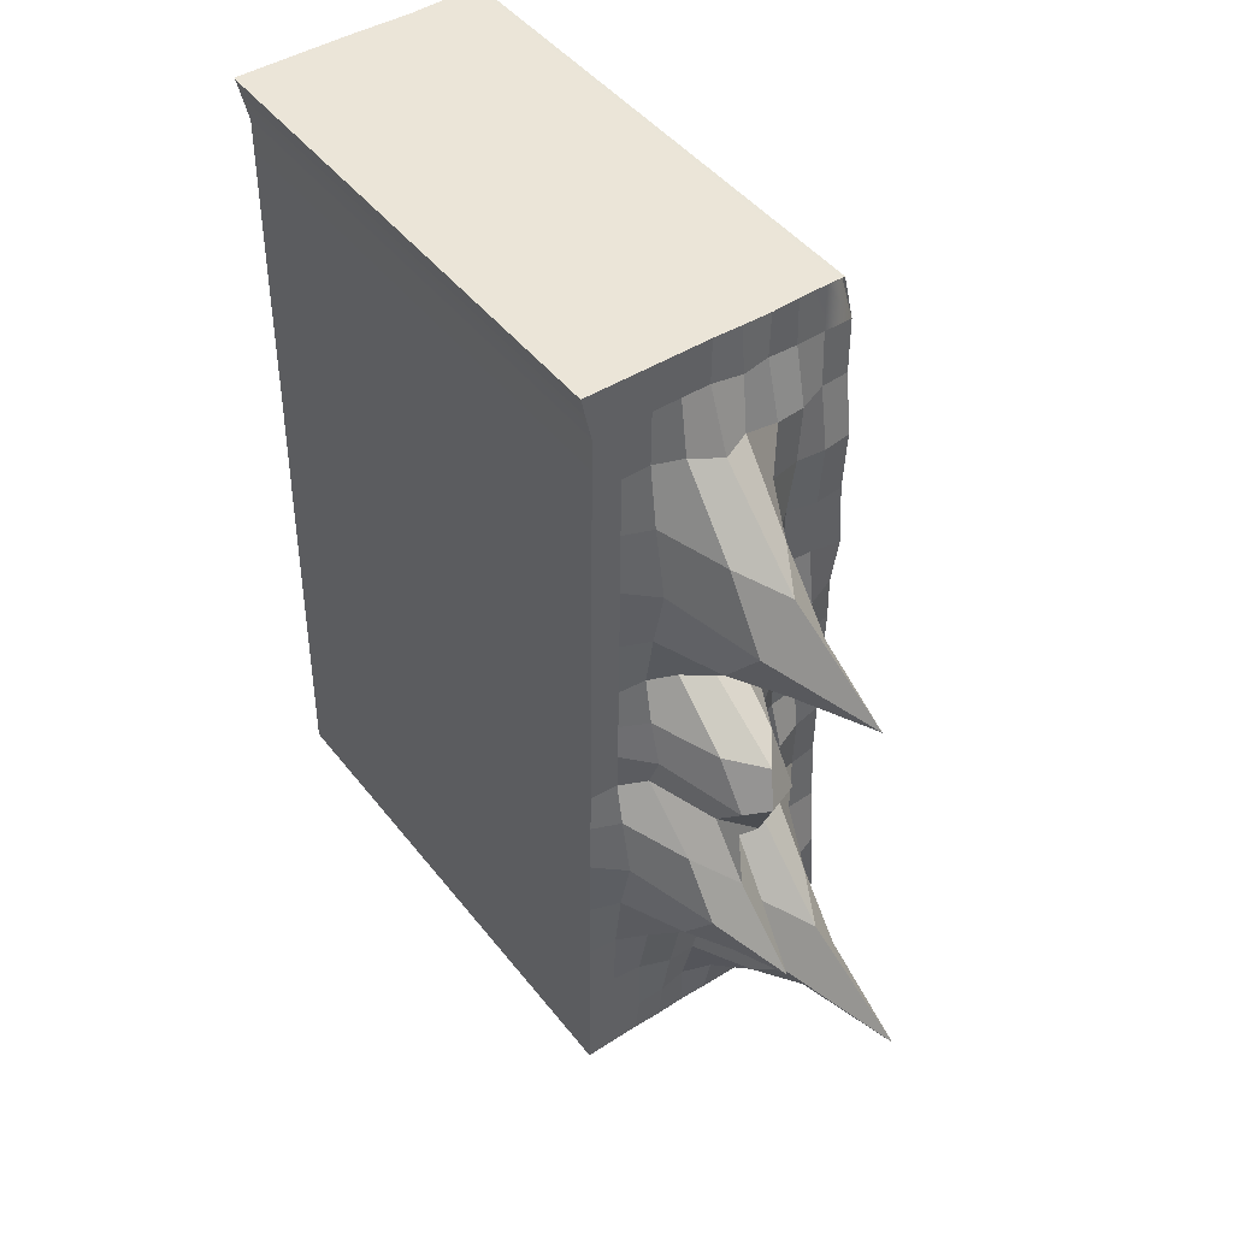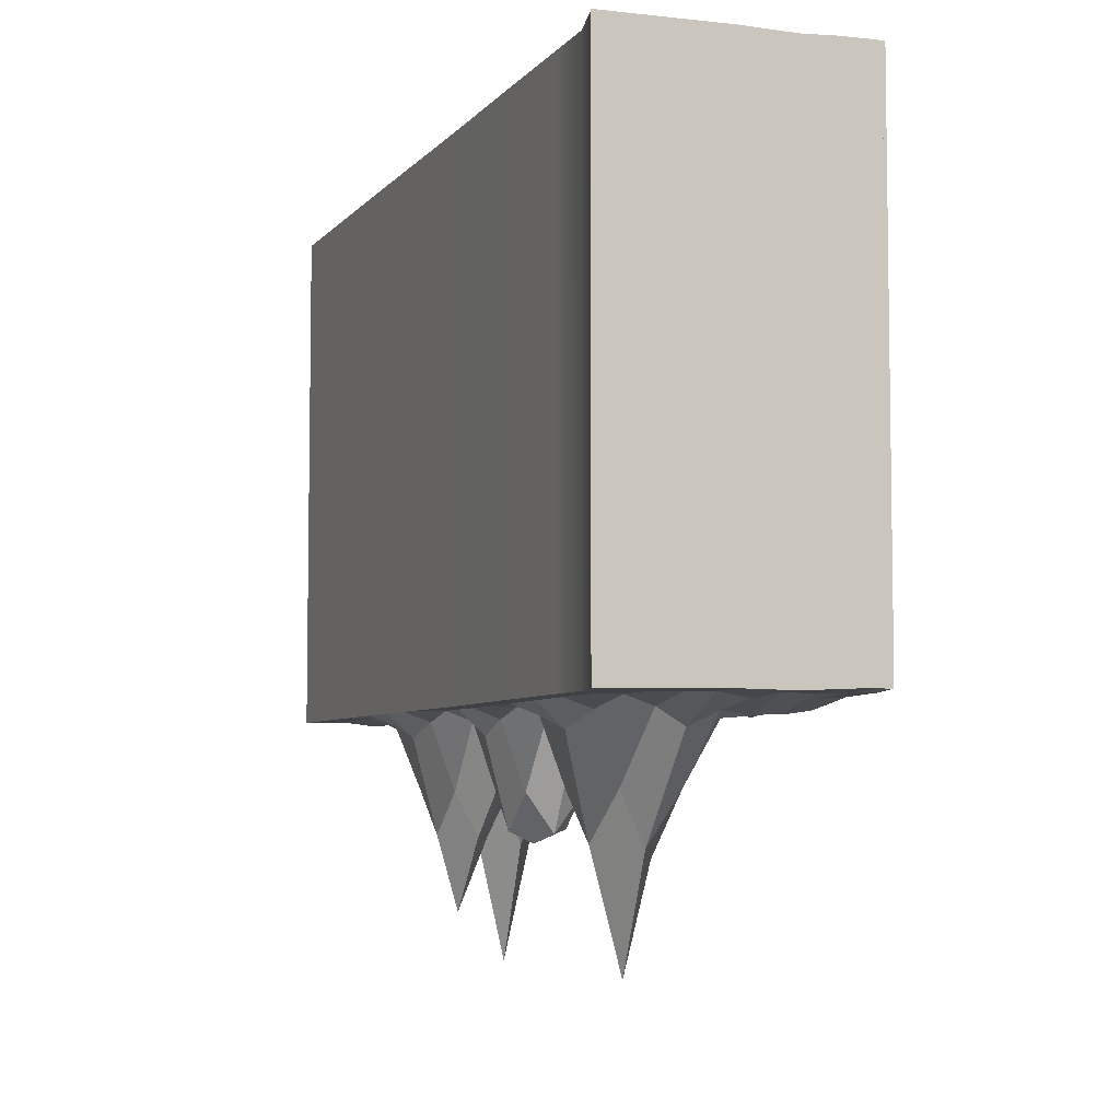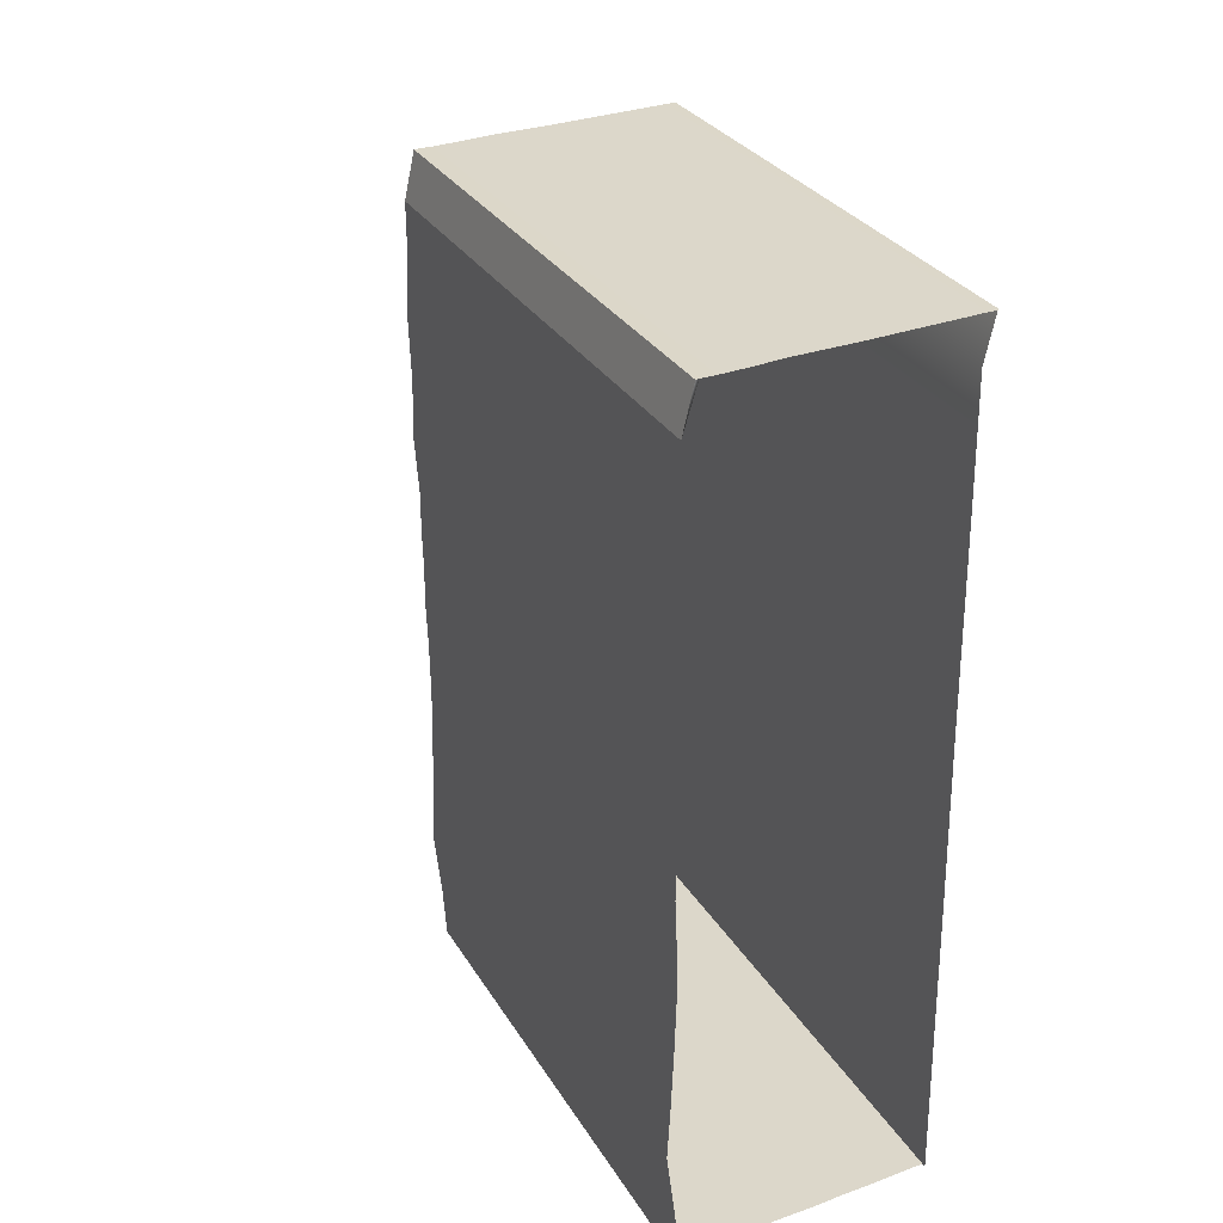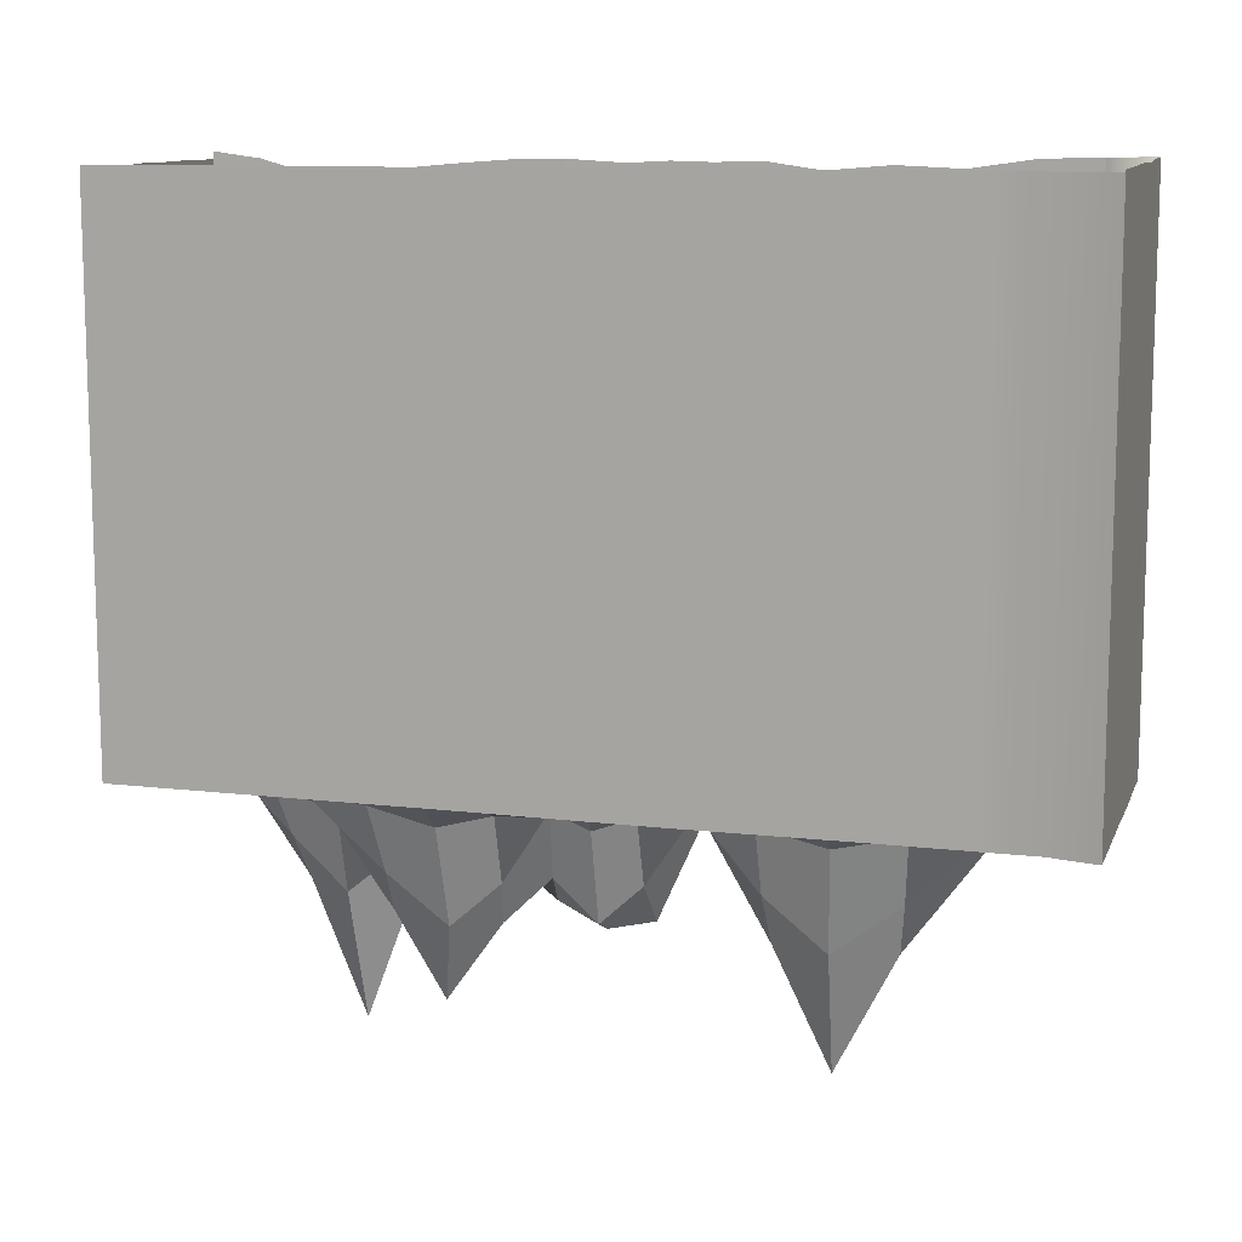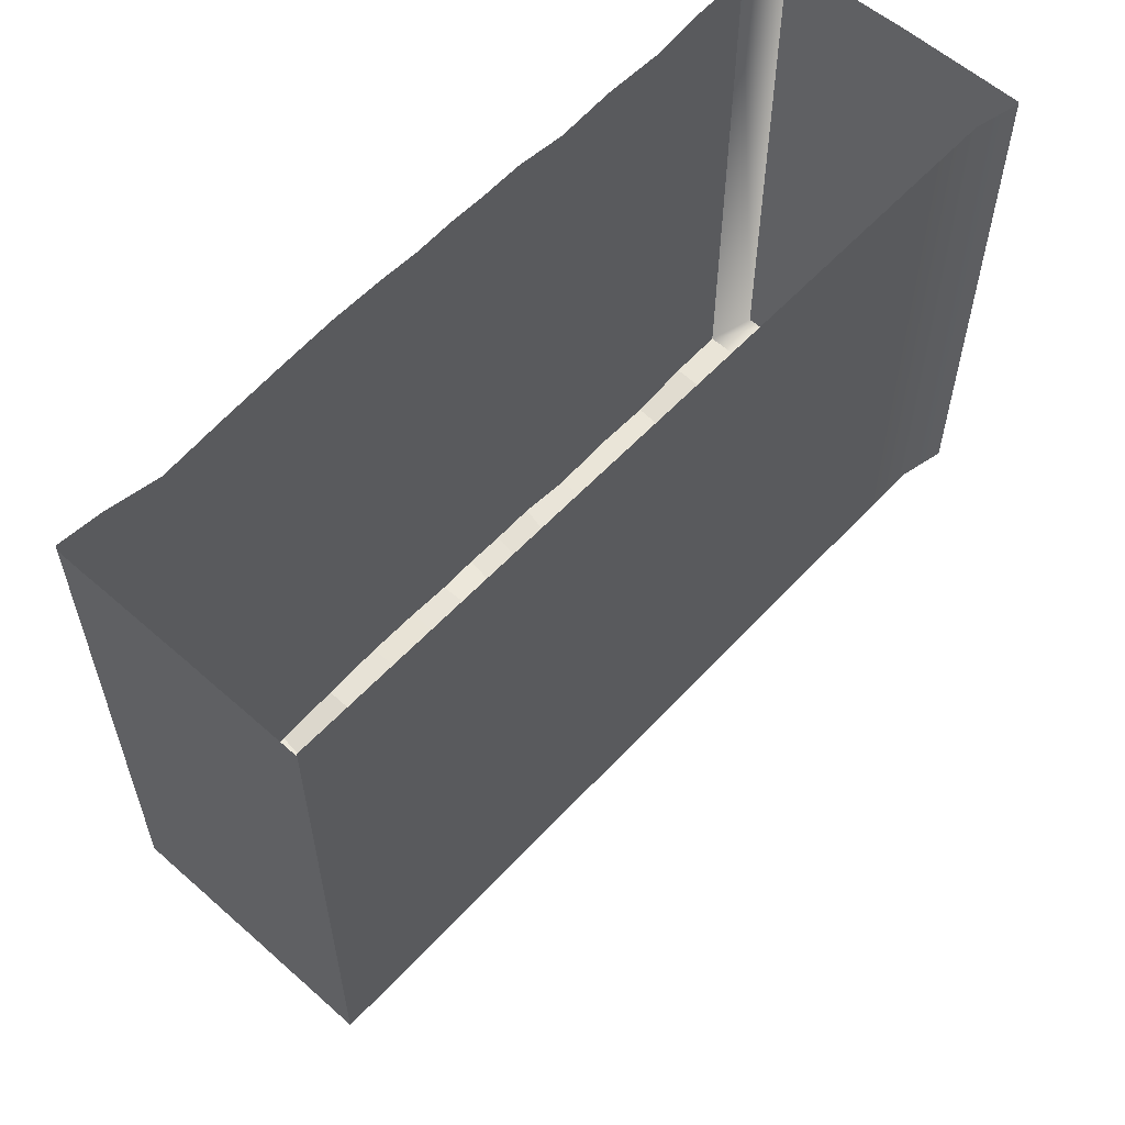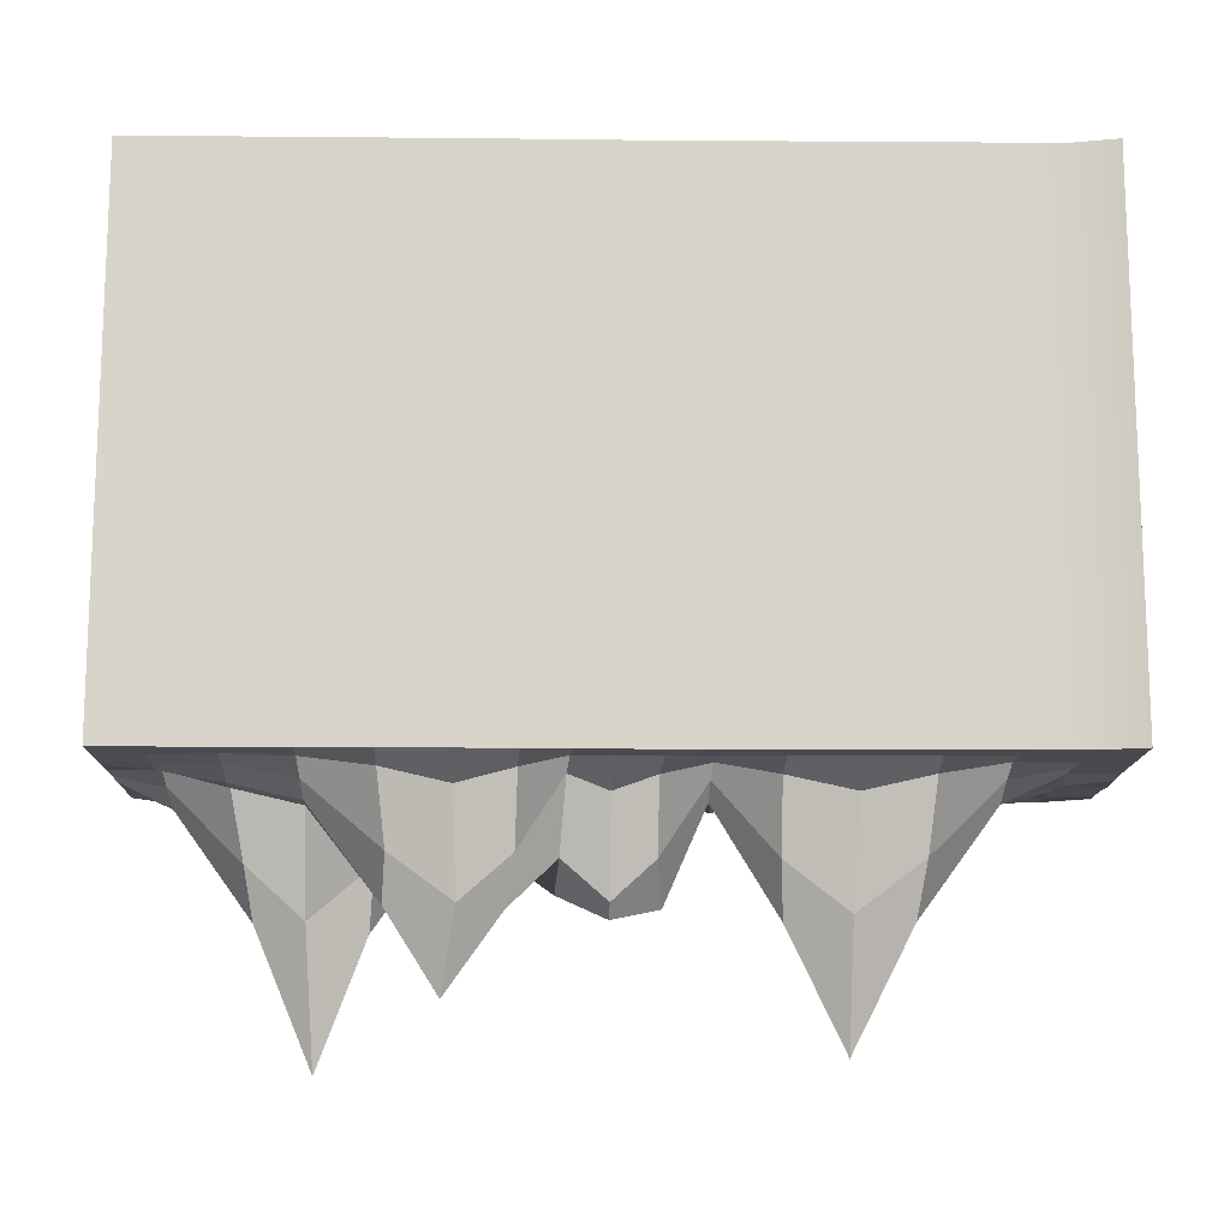
<metadata>
{"format":"obj","ext":"obj","renderer":"f3d","projection":"perspective","resolution":1024,"background":"white","views":[{"elev":45.5,"azim":144.5,"up":"+Y"},{"elev":-5.7,"azim":159.6,"up":"+Z"},{"elev":30.3,"azim":-26.0,"up":"+Y"},{"elev":10.9,"azim":107.3,"up":"+Z"},{"elev":57.9,"azim":42.9,"up":"+Z"},{"elev":-14.0,"azim":89.6,"up":"+Z"}]}
</metadata>
<code>
o Sahne_Plane
v 2.62 4.401 -0.04612
v 2.614 4.935 -0.04612
v 2.739 4.935 -0.04612
v -0.05536 4.367 -0.01902
v -0.3898 4.363 -0.01295
v -0.06176 4.901 2e-06
v 2.286 4.397 -0.04035
v 2.279 4.931 -0.04035
v 2.347 -0.4911 -0.0473
v 2.342 -0.04652 -0.04965
v 2.676 -0.01002 -0.05151
v 2.682 -0.4602 -0.04983
v -0.3303 -0.4707 -0.09402
v -0.3356 -0.01058 -0.06895
v -0.001942 -0.03204 -0.1361
v 0.005391 -0.4816 -0.03927
v -0.3573 1.585 -0.1567
v -0.3651 2.287 -0.09706
v -0.03104 2.285 -0.1303
v -0.02136 1.574 -0.0885
v -0.2987 -3.1 -0.1822
v -0.3069 -2.349 -0.113
v 0.03552 -2.348 -0.1303
v 0.05352 -3.089 -0.3185
v 2.38 -3.074 -0.0633
v 2.377 -2.314 -0.155
v 2.705 -2.313 -0.04612
v 2.715 -3.069 -0.04612
v 1.114 -3.075 -1.464
v 1.082 -2.419 -0.8986
v 1.416 -2.373 -0.9045
v 1.391 -3.08 -0.3638
v 2.322 1.565 -0.04777
v 2.312 2.297 -0.04349
v 2.647 2.317 -0.04731
v 2.656 1.597 -0.05017
v 0.9471 4.379 -0.08407
v 0.9413 4.914 -0.02834
v 1.276 4.918 -0.02306
v 1.283 4.384 -0.02337
v 1.014 2.945 -0.9074
v 0.9619 3.731 -0.1743
v 1.306 3.717 -0.332
v 1.373 2.856 -1.498
v 0.2939 3.017 -0.1526
v 0.2844 3.72 -0.1899
v 0.6184 3.723 -0.2207
v 0.6355 3.015 -0.2225
v 0.279 4.371 -0.03116
v 0.2726 4.905 -0.009099
v 0.6068 4.91 -0.03124
v 0.6136 4.376 -0.02382
v 1.046 0.3411 -0.9232
v 0.9979 0.8601 -0.1825
v 1.342 0.8532 -0.3242
v 1.406 0.3909 -1.382
v 0.3249 0.3852 -0.2773
v 0.3203 0.9025 -0.1678
v 0.6573 0.8836 -0.0409
v 0.6697 0.3587 -0.1784
v 0.3141 1.553 -0.05208
v 0.3049 2.279 -0.0562
v 0.6549 2.263 -0.3367
v 0.6555 1.532 -0.1477
v 2.336 0.4077 -0.05083
v 2.33 0.9191 -0.05044
v 2.664 0.9574 -0.05209
v 2.67 0.4469 -0.05238
v 1.715 0.3464 -0.9353
v 1.667 0.8632 -0.1608
v 1.995 0.887 -0.04828
v 2.008 0.3627 -0.1647
v 1.7 1.536 -0.9287
v 1.716 2.217 -1.464
v 1.993 2.278 -0.3225
v 1.993 1.541 -0.1606
v 1.039 -1.658 -0.3175
v 1.022 -1.026 -0.1448
v 1.399 -1.106 -0.9168
v 1.432 -1.744 -1.425
v 0.3602 -1.629 -0.1815
v 0.3427 -1.002 -0.2594
v 0.6814 -1.008 -0.02439
v 0.7035 -1.666 -0.3931
v 0.3397 -0.5042 -0.07438
v 0.3342 -0.05632 -0.06359
v 0.6849 -0.1061 -0.3271
v 0.6807 -0.5359 -0.1996
v 1.066 -4.487 -0.1323
v 1.098 -3.702 -0.8986
v 1.391 -3.814 -0.1926
v 1.395 -4.488 -0.0198
v 0.397 -4.494 -0.1391
v 0.4288 -3.701 -0.887
v 0.7865 -3.63 -1.44
v 0.7405 -4.469 -0.2929
v 2.398 -4.475 -0.05514
v 2.389 -3.81 -0.04247
v 2.724 -3.806 -0.04612
v 2.732 -4.471 -0.04612
v 1.728 -4.483 -0.08281
v 1.717 -3.81 -0.2006
v 2.054 -3.814 -0.07323
v 2.062 -4.478 -0.09375
v 1.725 -3.061 -0.3726
v 1.774 -2.285 -1.39
v 2.083 -2.242 -0.916
v 2.051 -3.069 -0.2176
v -0.279 -4.507 -0.07253
v -0.2909 -3.824 -0.2621
v 0.05386 -3.834 -0.1529
v 0.05588 -4.504 -0.05101
v -0.3417 0.4505 -0.08121
v -0.3478 0.9597 -0.06526
v -0.01507 0.9322 -0.1927
v -0.007337 0.427 -0.1135
v -0.3748 3.009 -0.1306
v -0.3819 3.72 -0.0277
v -0.04782 3.723 -0.0524
v -0.04102 3.011 -0.1788
v -0.3151 -1.625 -0.05957
v -0.3233 -0.9816 -0.06328
v 0.01028 -0.9837 -0.1229
v 0.01854 -1.62 -0.1086
v 2.377 -1.591 -0.3228
v 2.36 -0.9821 -0.1593
v 2.688 -0.9563 -0.04769
v 2.696 -1.587 -0.04613
v 1.727 -0.5972 -0.9286
v 1.747 -0.1122 -1.358
v 2.023 -0.102 -0.3314
v 2.02 -0.5277 -0.1601
v 2.303 3.046 -0.04047
v 2.294 3.754 -0.04035
v 2.628 3.758 -0.04612
v 2.637 3.051 -0.04612
v 1.683 2.951 -0.9138
v 1.631 3.742 -0.1435
v 1.96 3.749 -0.03459
v 1.975 3.034 -0.1501
v 1.617 4.388 -0.02882
v 1.61 4.922 -0.02882
v 1.945 4.926 -0.03459
v 1.952 4.392 -0.03459
v 1.759 -1.116 -1.434
v 2.067 -1.014 -0.9263
v 2.099 -1.562 -1.411
v -0.2709 -5.052 -0.000426
v 0.06338 -5.047 -0.01311
v 1.736 -5.026 -0.0263
v 2.07 -5.022 -0.02653
v 1.401 -5.031 -0.01294
v 2.405 -5.018 -0.03714
v 2.739 -5.014 -0.04612
v 0.4439 -3.069 -1.494
v 0.4126 -2.412 -0.887
v 0.398 -5.043 -0.005767
v 0.7325 -5.039 -0.01153
v 1.067 -5.035 -0.01465
v 0.7703 -2.481 -1.541
v 1.389 1.563 -1.506
v 1.079 -0.1387 -1.338
v 1.045 2.207 -1.607
v 1.032 1.53 -0.9167
v 1.059 -0.6316 -0.9163
v 1.421 -0.6492 -1.249
v -0.237 4.901 2e-06
v -0.2733 4.901 2e-06
v 1.457 -0.1178 -1.492
v 1.346 2.185 -2.803
v 0.7996 -3 -2.931
v 1.798 -1.715 -2.283
v -0.3898 4.363 6.134
v -0.3303 -0.4707 6.053
v -0.3356 -0.01058 6.078
v -0.3573 1.585 5.991
v -0.3651 2.287 6.05
v -0.2987 -3.1 5.965
v -0.3069 -2.349 6.034
v -0.279 -4.507 6.075
v -0.2909 -3.824 5.885
v -0.3417 0.4505 6.066
v -0.3478 0.9597 6.082
v -0.3748 3.009 6.017
v -0.3819 3.72 6.12
v -0.3151 -1.625 6.088
v -0.3233 -0.9816 6.084
v -0.2709 -5.052 6.147
v -0.237 4.901 6.147
v -0.2733 4.901 6.147
v 2.614 4.935 6.098
v 2.739 4.935 6.098
v -0.06176 4.901 6.145
v 2.279 4.931 6.104
v 0.9413 4.914 6.116
v 1.276 4.918 6.121
v 0.2726 4.905 6.135
v 0.6068 4.91 6.113
v 1.61 4.922 6.116
v 1.945 4.926 6.11
v -0.237 4.901 6.145
v -0.2733 4.901 6.145
v 2.62 4.401 6.072
v 2.739 4.935 6.072
v 2.676 -0.01002 6.067
v 2.682 -0.4602 6.068
v 2.705 -2.313 6.072
v 2.715 -3.069 6.072
v 2.647 2.317 6.071
v 2.656 1.597 6.068
v 2.664 0.9574 6.066
v 2.67 0.4469 6.066
v 2.724 -3.806 6.072
v 2.732 -4.471 6.072
v 2.688 -0.9563 6.071
v 2.696 -1.587 6.072
v 2.628 3.758 6.072
v 2.637 3.051 6.072
v 2.739 -5.014 6.072
v -0.2709 -5.052 6.07
v 0.06338 -5.047 6.058
v 1.736 -5.026 6.045
v 2.07 -5.022 6.044
v 1.401 -5.031 6.058
v 2.405 -5.018 6.034
v 2.739 -5.014 6.025
v 0.398 -5.043 6.065
v 0.7325 -5.039 6.059
v 1.067 -5.035 6.056
f 168 167 189 190
f 5 168 190 173
f 167 168 202 201
f 1 2 3
f 3 2 191 192
f 1 3 204 203
f 4 5 6
f 7 8 2 1
f 9 10 11 12
f 13 14 15 16
f 17 18 19 20
f 21 22 23 24
f 25 26 27 28
f 29 30 31 32
f 33 34 35 36
f 37 38 39 40
f 41 42 43 44
f 45 46 47 48
f 49 50 51 52
f 53 54 55 56
f 57 58 59 60
f 61 62 63 64
f 65 66 67 68
f 69 70 71 72
f 73 74 75 76
f 77 78 79 80
f 81 82 83 84
f 85 86 87 88
f 89 90 91 92
f 93 94 95 96
f 97 98 99 100
f 101 102 103 104
f 105 106 107 108
f 109 110 111 112
f 113 114 115 116
f 117 118 119 120
f 121 122 123 124
f 125 126 127 128
f 129 130 131 132
f 133 134 135 136
f 137 138 139 140
f 141 142 143 144
f 138 141 144 139
f 43 40 141 138
f 40 39 142 141
f 74 137 140 75
f 44 43 138 137
f 34 133 136 35
f 75 140 133 34
f 140 139 134 133
f 145 129 132 146
f 26 125 128 27
f 107 147 125 26
f 147 146 126 125
f 22 121 124 23
f 18 117 120 19
f 14 113 116 15
f 148 109 112 149
f 102 105 108 103
f 91 32 105 102
f 32 31 106 105
f 150 101 104 151
f 152 92 101 150
f 92 91 102 101
f 153 97 100 154
f 151 104 97 153
f 104 103 98 97
f 111 24 155 94
f 24 23 156 155
f 157 93 96 158
f 149 112 93 157
f 112 111 94 93
f 159 89 92 152
f 158 96 89 159
f 96 95 90 89
f 82 85 88 83
f 123 16 85 82
f 16 15 86 85
f 156 81 84 160
f 23 124 81 156
f 124 123 82 81
f 30 77 80 31
f 160 84 77 30
f 84 83 78 77
f 70 73 76 71
f 55 161 73 70
f 130 69 72 131
f 56 55 70 69
f 10 65 68 11
f 131 72 65 10
f 72 71 66 65
f 58 61 64 59
f 115 20 61 58
f 20 19 62 61
f 86 57 60 87
f 15 116 57 86
f 116 115 58 57
f 87 60 53 162
f 60 59 54 53
f 46 49 52 47
f 119 4 49 46
f 4 6 50 49
f 62 45 48 63
f 19 120 45 62
f 120 119 46 45
f 63 48 41 163
f 48 47 42 41
f 42 37 40 43
f 47 52 37 42
f 52 51 38 37
f 54 164 161 55
f 59 64 164 54
f 64 63 163 164
f 66 33 36 67
f 71 76 33 66
f 76 75 34 33
f 78 165 166 79
f 83 88 165 78
f 88 87 162 165
f 90 29 32 91
f 98 25 28 99
f 103 108 25 98
f 108 107 26 25
f 110 21 24 111
f 114 17 20 115
f 118 5 4 119
f 122 13 16 123
f 126 9 12 127
f 146 132 9 126
f 132 131 10 9
f 134 7 1 135
f 139 144 7 134
f 144 143 8 7
f 6 5 167
f 113 14 175 182
f 190 189 173
f 114 113 182 183
f 18 17 176 177
f 122 121 186 187
f 21 110 181 178
f 17 114 183 176
f 5 118 185 173
f 109 148 188 180
f 121 22 179 186
f 110 109 180 181
f 14 13 174 175
f 13 122 187 174
f 118 117 184 185
f 22 21 178 179
f 117 18 177 184
f 167 5 173 189
f 51 50 197 198
f 6 167 201 193
f 143 142 199 200
f 142 39 196 199
f 2 8 194 191
f 39 38 195 196
f 8 143 200 194
f 38 51 198 195
f 50 6 193 197
f 136 135 217 218
f 100 99 213 214
f 135 1 203 217
f 12 11 205 206
f 28 27 207 208
f 36 35 209 210
f 11 68 212 205
f 35 136 218 209
f 154 100 214 219
f 27 128 216 207
f 67 36 210 211
f 127 12 206 215
f 68 67 211 212
f 99 28 208 213
f 128 127 215 216
f 152 150 222 224
f 150 151 223 222
f 149 157 227 221
f 157 158 228 227
f 158 159 229 228
f 148 149 221 220
f 151 153 225 223
f 159 152 224 229
f 153 154 226 225
f 165 162 169 166
f 164 163 170 161
f 155 156 160 171
f 172 145 146 147
f 170 44 137 74
f 79 166 129 145
f 166 169 130 129
f 106 172 147 107
f 31 80 172 106
f 80 79 145 172
f 94 155 171 95
f 161 170 74 73
f 169 56 69 130
f 162 53 56 169
f 163 41 44 170
f 95 171 29 90
f 171 160 30 29

</code>
